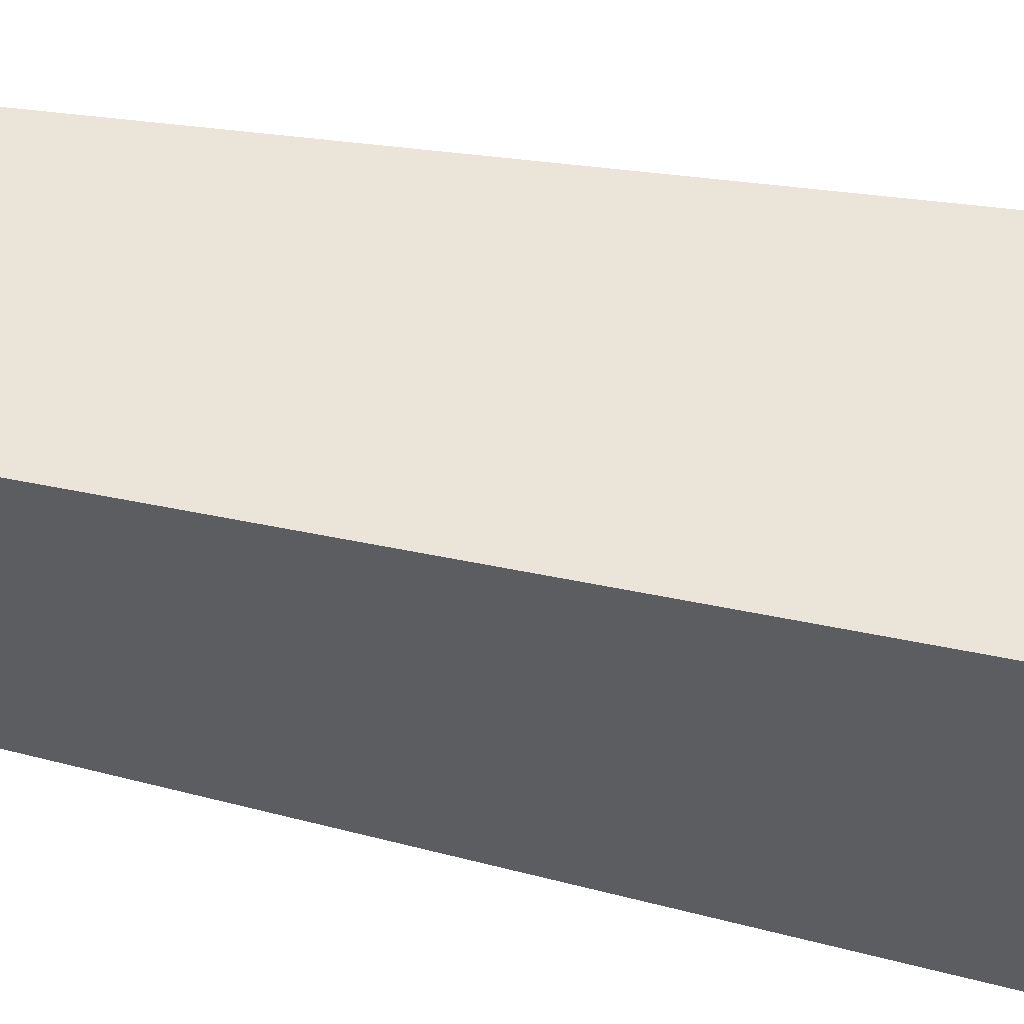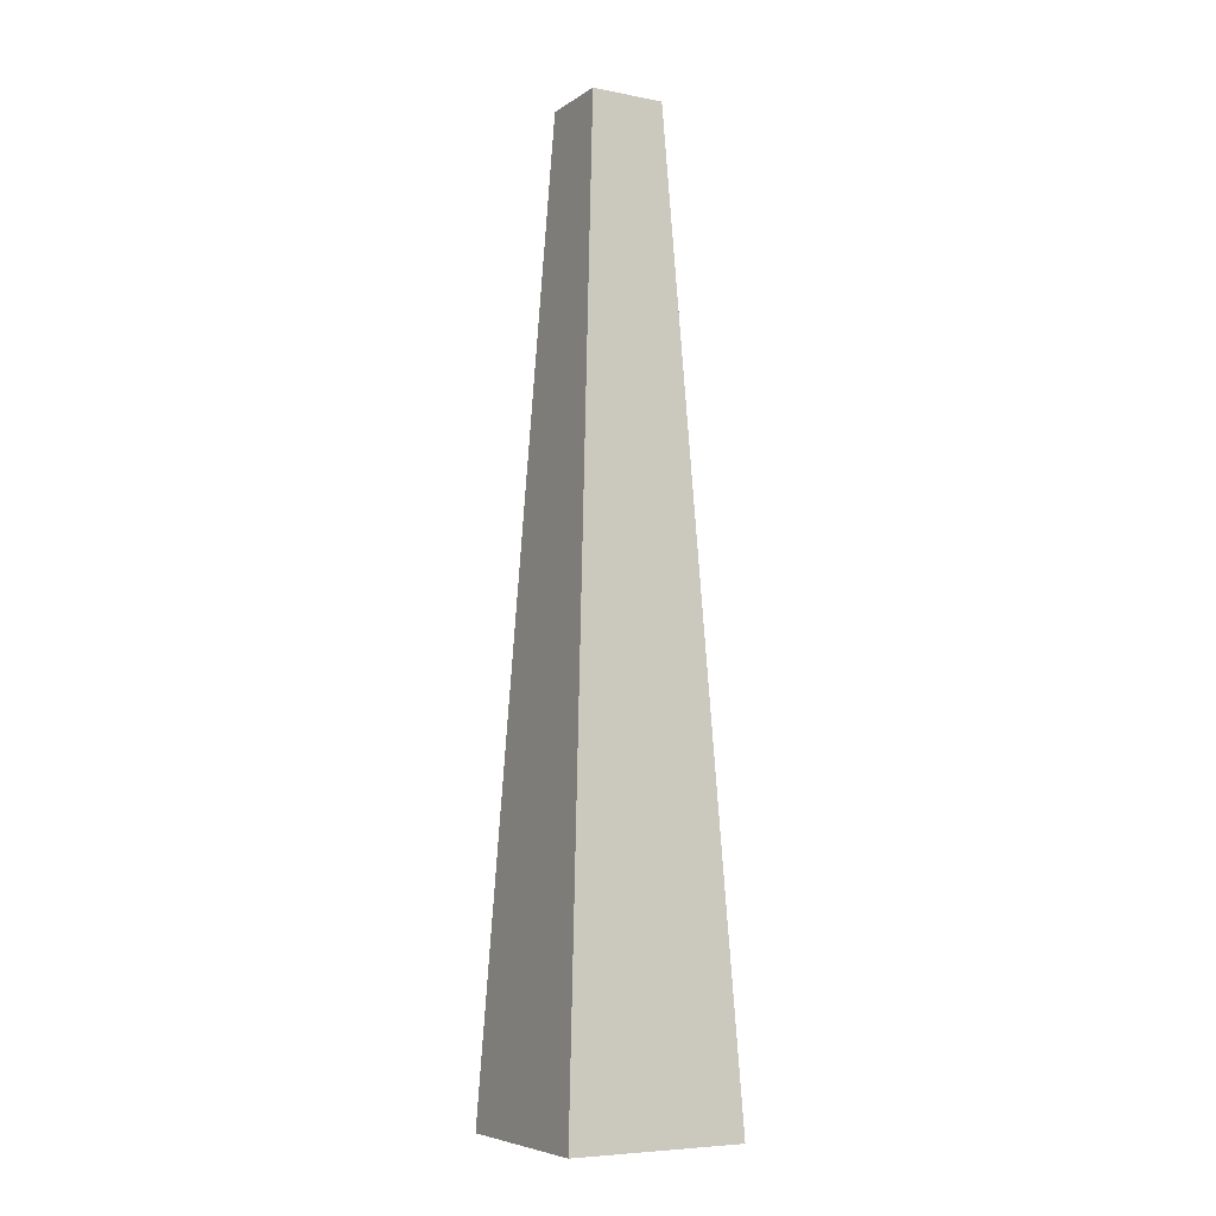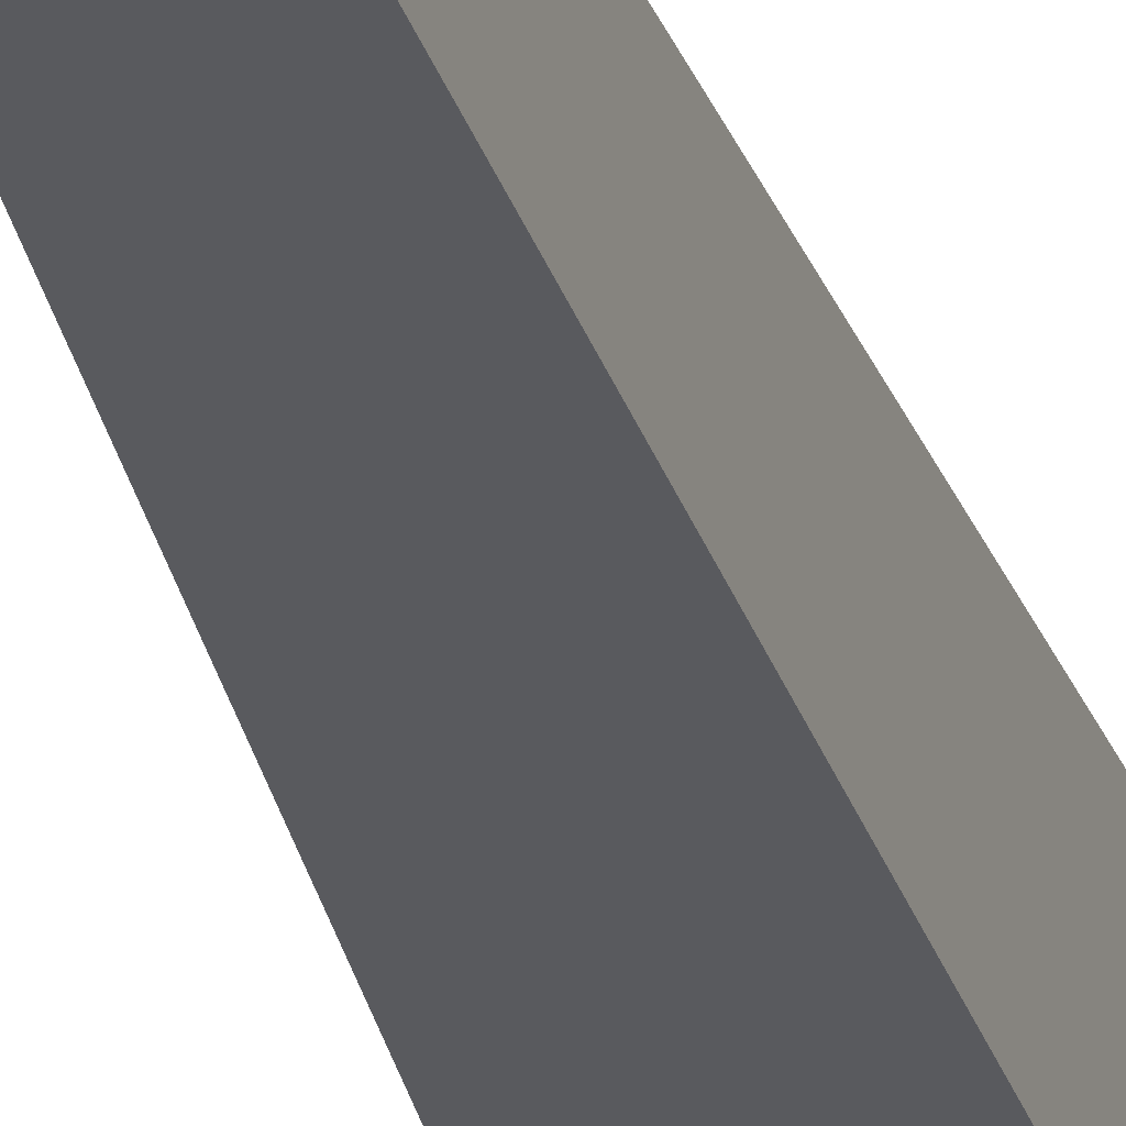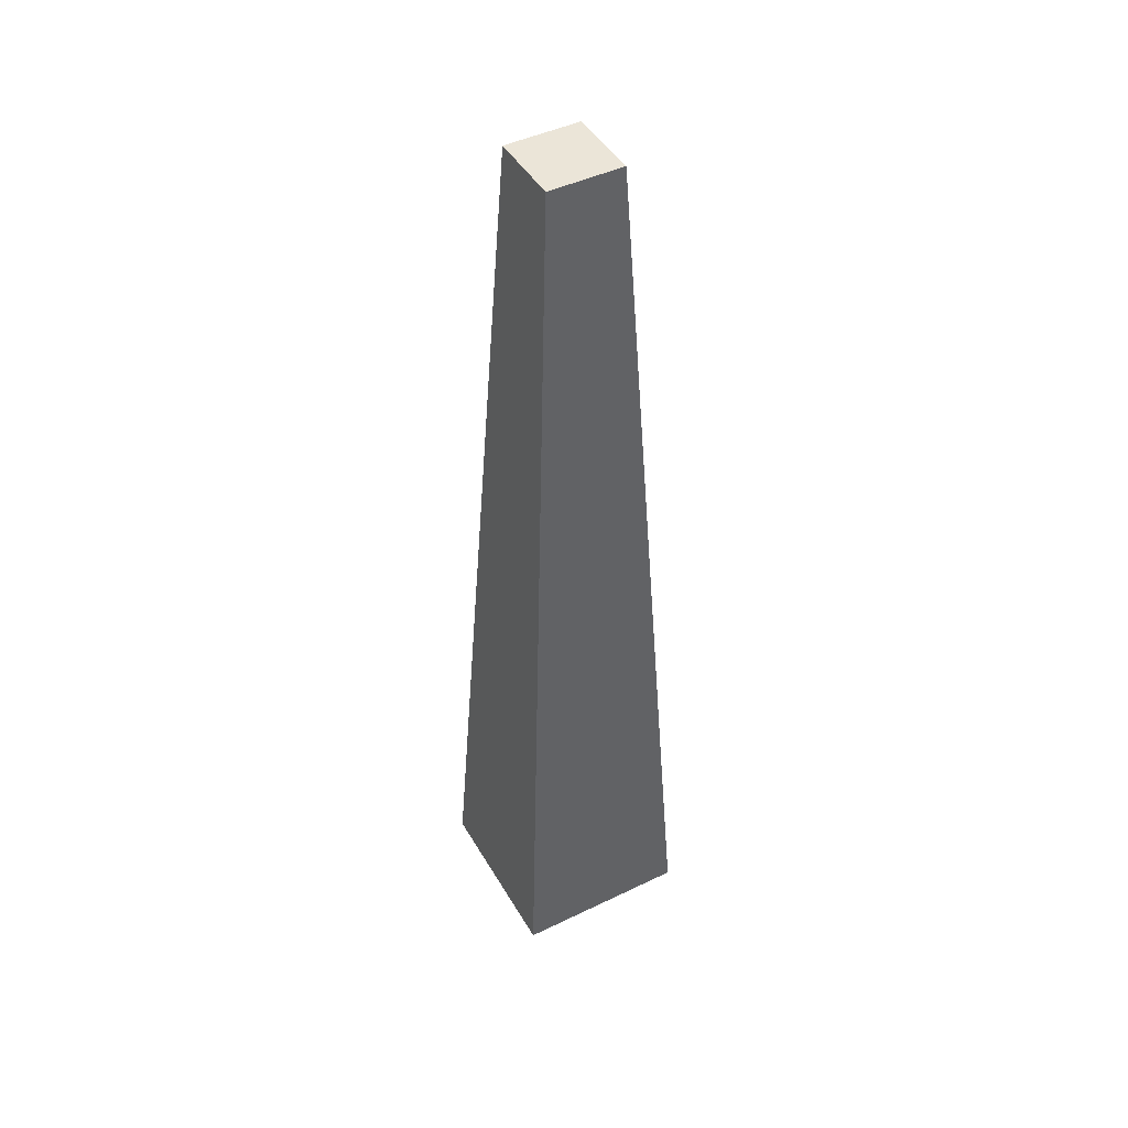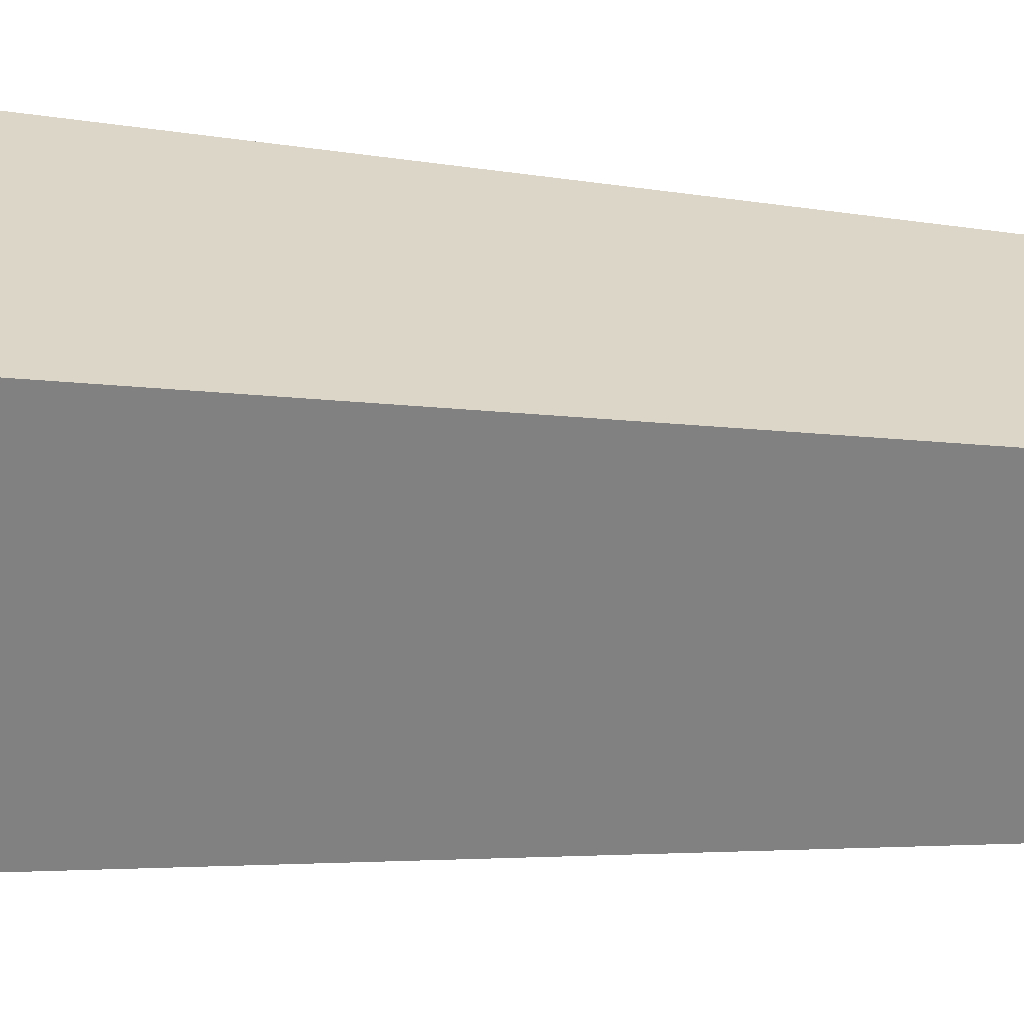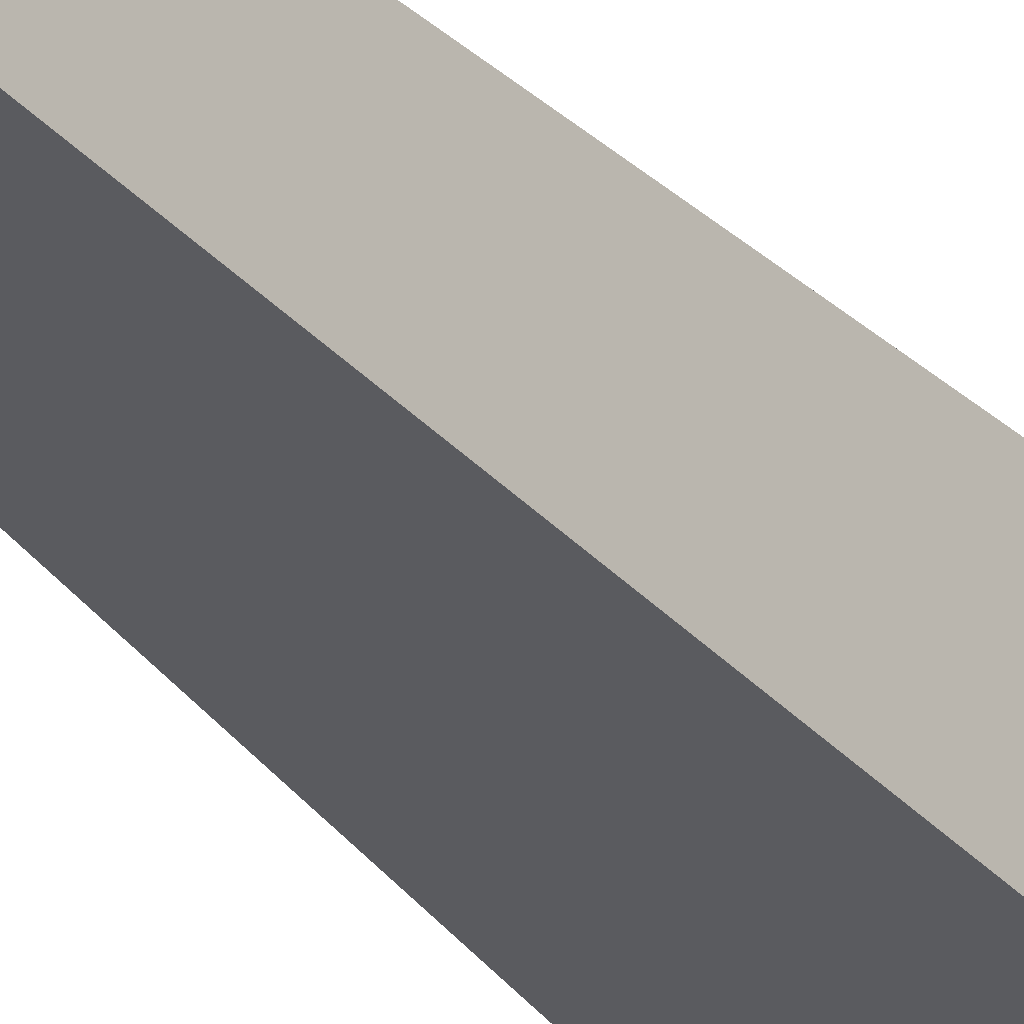
<metadata>
{"format":"obj","ext":"obj","renderer":"f3d","projection":"perspective","resolution":1024,"background":"white","views":[{"elev":-35.0,"azim":-106.4,"up":"+Z"},{"elev":-6.5,"azim":60.4,"up":"+Y"},{"elev":-28.7,"azim":-165.6,"up":"+Z"},{"elev":45.9,"azim":151.1,"up":"+Y"},{"elev":-60.4,"azim":86.9,"up":"+Z"},{"elev":-30.4,"azim":-147.5,"up":"+Z"}]}
</metadata>
<code>
o Cube
v -1 -1 1
v -0.4196 9.795 0.4196
v -1 -1 -1
v -0.4196 9.795 -0.4196
v 1 -1 1
v 0.4196 9.795 0.4196
v 1 -1 -1
v 0.4196 9.795 -0.4196
f 1 2 4 3
f 3 4 8 7
f 7 8 6 5
f 5 6 2 1
f 3 7 5 1
f 8 4 2 6

</code>
